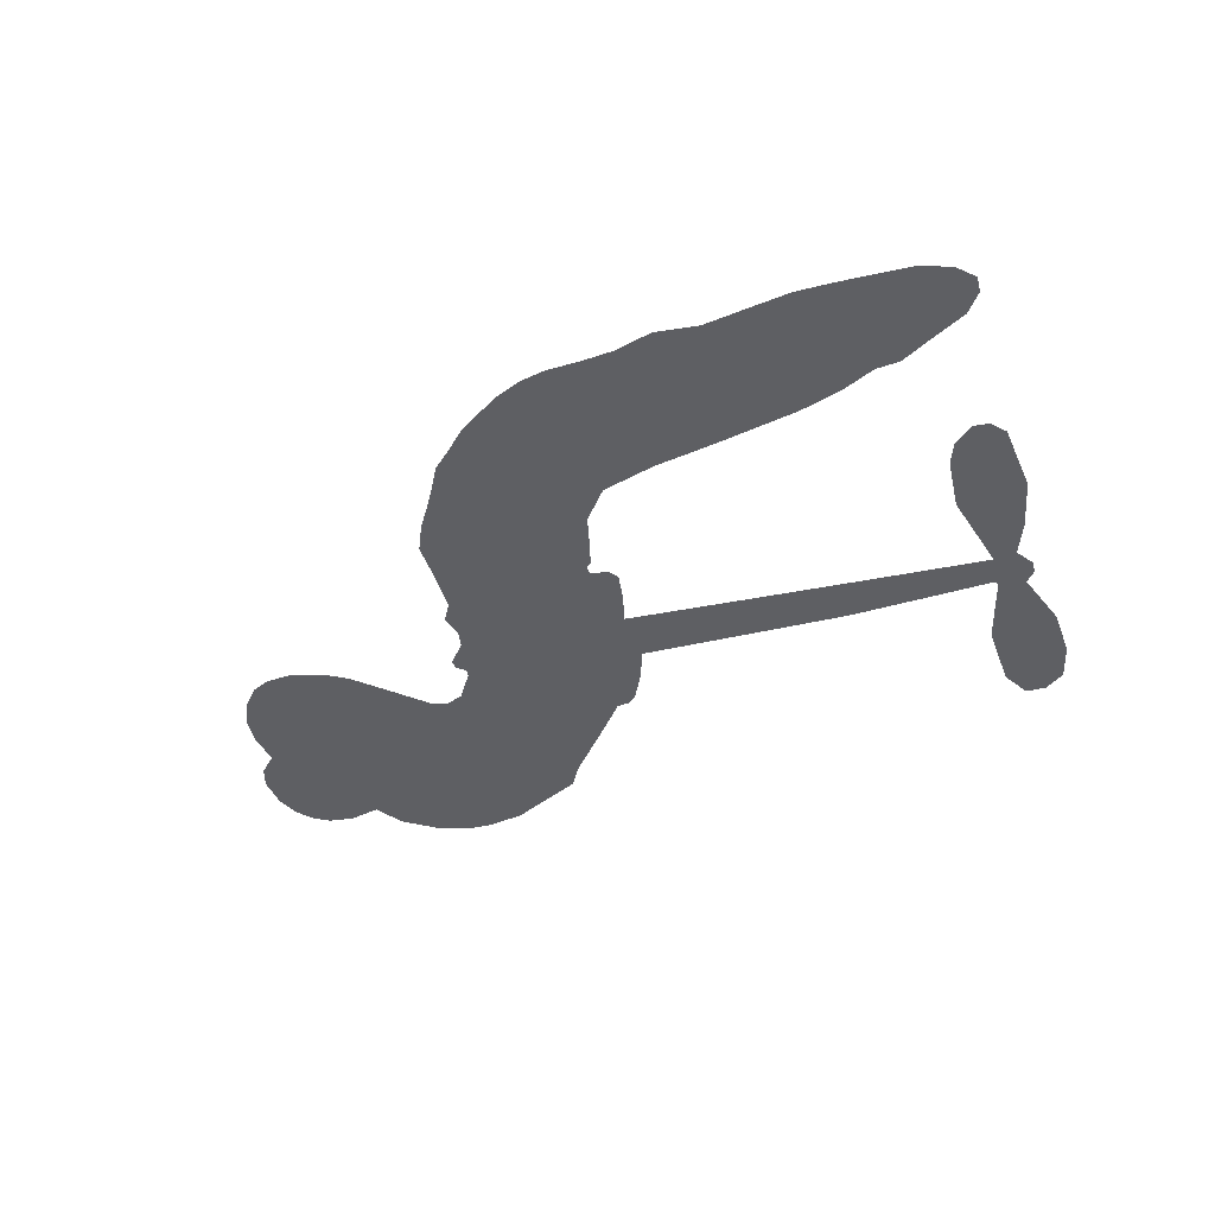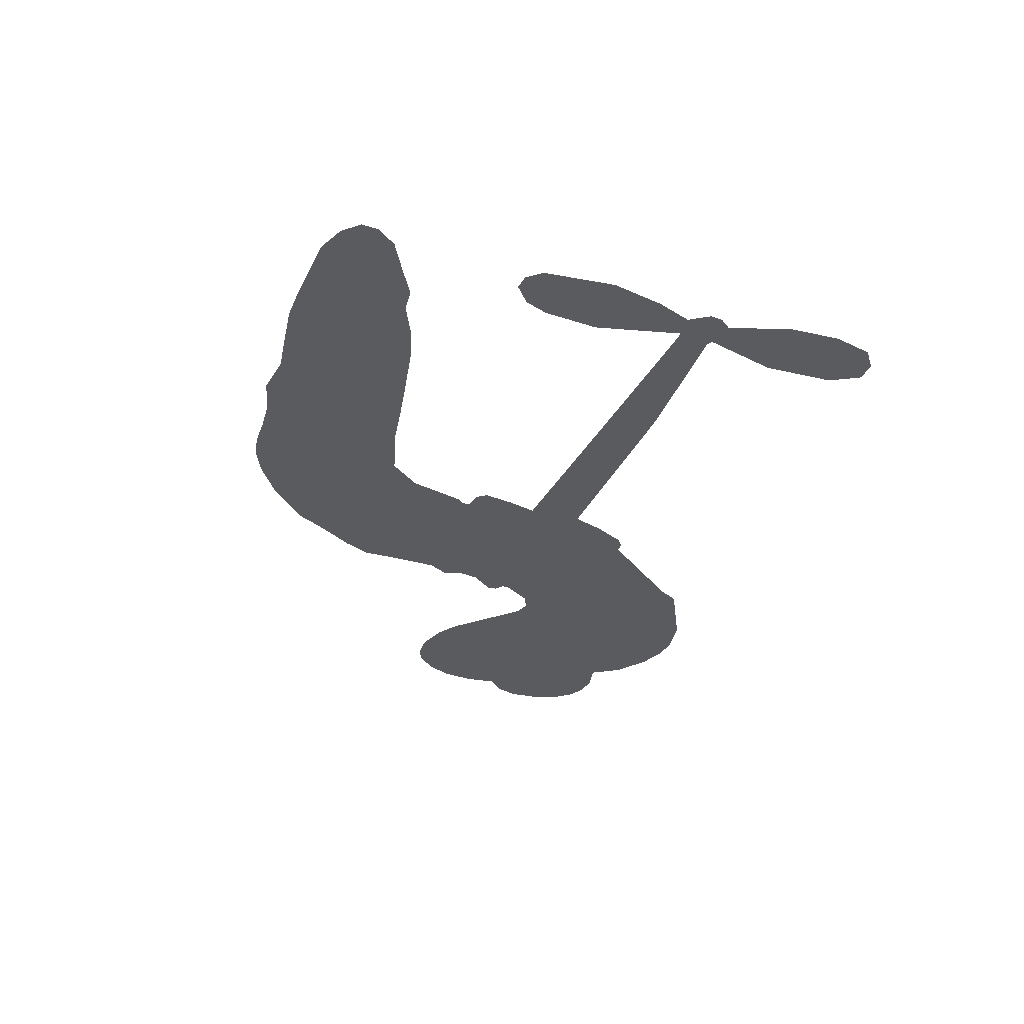
<metadata>
{"format":"obj","ext":"obj","renderer":"f3d","projection":"perspective","resolution":1024,"background":"white","views":[{"elev":-41.7,"azim":25.5,"up":"+Z"},{"elev":-32.5,"azim":77.9,"up":"+Z"}]}
</metadata>
<code>
v -212.1 9.114 0
v -213.4 14.16 0
v -213.5 19.33 0
v -216.8 21.91 0
v -218.5 25.27 0
v -219 30.7 0
v -218.1 34.69 0
v -216.3 37.68 0
v -214 39.55 0
v -209.9 40.75 0
v -204.7 40.26 0
v -202.4 45.36 0
v -197.6 49.84 0
v -192.9 52.36 0
v -188.5 53.13 0
v -182.4 52.89 0
v -169.7 48.49 0
v -166.9 44.97 0
v -153.3 32.31 0
v -151.4 32.41 0
v -149.8 31.46 0
v -143.9 21.8 0
v -110 27.48 0
v -86.66 29.87 0
v -85.97 30.54 0
v -90.77 41.79 0
v -91.99 53.12 0
v -90.05 58.15 0
v -86.76 58.7 0
v -83.2 56.71 0
v -80.77 50.61 0
v -79.95 42.17 0
v -81.82 32.02 0
v -80.07 30.36 0
v -79.48 28.35 0
v -81.16 24.82 0
v -78.17 19.37 0
v -75.1 11.07 0
v -74.56 -0.7203 0
v -76.32 -3.384 0
v -78.75 -3.981 0
v -82.23 -1.842 0
v -84.25 1.785 0
v -86.25 10.62 0
v -84.89 24.8 0
v -142.9 12.74 0
v -139.4 3.189 0
v -140.4 1.521 0
v -143.2 0.5674 0
v -143.1 -0.7248 0
v -142 -1.614 0
v -138.2 -10.56 0
v -133.3 -15.21 0
v -124.3 -16.55 0
v -100.5 -17.68 0
v -93.65 -18.78 0
v -87.84 -20.6 0
v -83.91 -20.43 0
v -72.71 -24.82 0
v -69.85 -27.76 0
v -69.3 -30.44 0
v -71.44 -33.34 0
v -75.74 -35.79 0
v -93.19 -38.84 0
v -106.9 -38.77 0
v -113.6 -40.54 0
v -119.6 -39.73 0
v -130.2 -40.6 0
v -134.4 -40.32 0
v -139.3 -38.97 0
v -146.6 -35.46 0
v -153.9 -30.13 0
v -161.9 -20.09 0
v -164.7 -15.75 0
v -166.8 -2.381 0
v -169.1 0.5939 0
v -168.7 4.159 0
v -169.6 7.074 0
v -173.1 10.31 0
v -173.1 11.86 0
v -171.9 13.09 0
v -172.2 14.36 0
v -175.9 18.64 0
v -178.8 19.35 0
v -181.4 18.2 0
v -190.4 6.722 0
v -193.8 3.924 0
v -198.9 1.613 0
v -203.3 1.355 0
v -206.3 2.301 0
v -209.6 5.206 0
v -113.9 18.82 0
v -85.13 28.98 0
v -169.7 14.4 0
v -145.2 -0.1321 0
v -140.1 -5.995 0
v -171.1 11.16 0
v -152 29.3 0
v -140.9 7.929 0
v -99.39 21.83 0
v -83.71 30.76 0
v -92.14 23.32 0
v -88.52 24.06 0
v -171.4 8.669 0
v -145.1 2.723 0
v -88.37 36.16 0
v -82.35 28.22 0
v -85.18 34.2 0
v -73.16 -29.83 0
v -78.42 -0.08273 0
v -170.9 18.77 0
v -143.7 -3.083 0
v -168.7 9.736 0
v -203.1 7.09 0
v -211.8 34.54 0
v -182 23.37 0
v -146.5 26.71 0
v -142.4 3.747 0
v -98.33 28.69 0
v -92.5 29.28 0
v -150.1 1.956 0
v -158 28.94 0
v -164.9 7.044 0
v -175.8 24.11 0
v -145.4 7.47 0
v -87.36 26.89 0
v -149.4 -3.821 0
v -90.63 26.58 0
v -94.07 26.2 0
v -164.2 1.856 0
v -85.53 -27.52 0
v -85.57 17.71 0
v -87.72 54.36 0
v -80.88 37.1 0
v -74.83 5.174 0
v -211.7 26.57 0
v -95.76 22.58 0
v -85.72 -23.75 0
v -83.01 21.05 0
v -92.39 -25.82 0
v -78.33 -22.68 0
v -81.7 -25.44 0
v -189.3 45.12 0
v -131.7 -32 0
v -207.3 9.425 0
v -196.6 10.75 0
v -215 31.93 0
v -162.4 18.89 0
v -145.6 -10.19 0
v -91.38 47.45 0
v -84.84 38.34 0
v -213.3 23.1 0
v -206.7 20.75 0
v -209.4 23.49 0
v -203.2 26.94 0
v -207.5 27.36 0
v -84.43 -37.44 0
v -77.27 -27.35 0
v -190.1 49.23 0
v -174.5 42.02 0
v -132 -36.53 0
v -194.2 7.78 0
v -185.9 12.45 0
v -198.6 6.615 0
v -166.6 17.65 0
v -142 -9.085 0
v -141.7 -15.32 0
v -205.6 24.23 0
v -200 20.61 0
v -204.7 33.51 0
v -210.3 30.57 0
v -194.1 46.39 0
v -184.8 48.06 0
v -171.2 44.55 0
v -125 -39.99 0
v -136.5 -34.11 0
v -165.1 13.1 0
v -166.6 25.68 0
v -205.1 29.96 0
v -199.6 31.22 0
v -176 50.7 0
v -173.2 21.56 0
v -128.8 -34.47 0
v -125.8 -28.02 0
v -167.8 21.66 0
v -175.2 46.36 0
v -160.1 38.74 0
v -171.2 24.65 0
v -179.9 47.81 0
v -174.4 32.3 0
v -168.2 37.34 0
v -173.9 28.03 0
v -168.6 41.34 0
v -168.9 30.74 0
v -180.1 29.43 0
v -163.5 41.88 0
v -177.4 27.19 0
v -164.1 37.9 0
v -165.5 33.68 0
v -161.2 34.58 0
v -162.4 30.37 0
v -156.7 35.55 0
v -161.6 25.59 0
v -158.2 32.44 0
v -178.8 22.64 0
v -148.3 -0.8802 0
v -151.9 -1.036 0
v -156.6 4.022 0
v -155.6 -6.34 0
v -84.06 52.83 0
v -87.48 49.8 0
v -87.26 45.03 0
v -202.4 13.34 0
v -200.5 9.963 0
v -153.3 20.32 0
v -209.5 16.81 0
v -188.1 19.92 0
v -137.7 -14.49 0
v -138.1 -21.7 0
v -135.7 -18.37 0
v -139.5 -18.3 0
v -146.1 -20.51 0
v -142.1 -21.27 0
v -131.6 -24.11 0
v -146.1 -27.64 0
v -134.5 -21.79 0
v -136.5 -27.11 0
v -130 -19.51 0
v -145 -23.98 0
v -157.7 -25.03 0
v -141.2 -26.76 0
v -207.7 36.85 0
v -208.2 33.39 0
v -198.2 45.72 0
v -199.9 41.15 0
v -195.5 42.14 0
v -196.5 36.3 0
v -185.5 53.01 0
v -187.1 50.33 0
v -136.3 -37.63 0
v -141.6 -34.51 0
v -197.5 25.85 0
v -179.2 51.8 0
v -182.7 40.05 0
v -161 4.935 0
v -159.5 0.3166 0
v -157.5 11.92 0
v -161.2 9.389 0
v -157.5 7.911 0
v -152.4 7.002 0
v -156.7 -13.97 0
v -87.08 41.31 0
v -83.71 43.34 0
v -80.36 46.39 0
v -83.88 48.18 0
v -204 10.37 0
v -206.6 13.73 0
v -204.1 17.29 0
v -148.6 22.47 0
v -156.5 24.1 0
v -210.2 20.15 0
v -184.4 20.42 0
v -186.8 24.86 0
v -183.6 15.32 0
v -191.4 12.59 0
v -187.5 16.05 0
v -192 17.25 0
v -192.9 22.73 0
v -135.1 -30.57 0
v -132.1 -28.02 0
v -139.3 -30.45 0
v -143.6 -30.86 0
v -127 -23.44 0
v -112 -17 0
v -125.7 -19.92 0
v -122.4 -23.2 0
v -118 -16.73 0
v -121.3 -27.67 0
v -123 -31.51 0
v -114.1 -24.43 0
v -121.4 -19.56 0
v -126.6 -31.59 0
v -121.1 -35.51 0
v -118.3 -24.94 0
v -116.9 -20.82 0
v -116.2 -36.07 0
v -112.7 -20.85 0
v -115 -30.08 0
v -106.5 -25.54 0
v -118.9 -31.25 0
v -106.2 -17.35 0
v -110.2 -23.97 0
v -111.4 -28.02 0
v -107 -21.39 0
v -110.3 -33.87 0
v -101.3 -23.24 0
v -128.8 -15.88 0
v -201.6 36.92 0
v -200 27.95 0
v -200.7 24.58 0
v -196.8 29.22 0
v -196.4 32.75 0
v -193.5 26.83 0
v -190.1 34.82 0
v -193.3 30.58 0
v -189.3 28.57 0
v -184.7 28.95 0
v -182.2 26.73 0
v -182.9 34.37 0
v -187.2 32.04 0
v -182.5 44.36 0
v -186.2 42.38 0
v -178.9 42.01 0
v -190.8 40.34 0
v -186.8 37.91 0
v -178.8 37.12 0
v -155.6 0.2984 0
v -157.5 -2.977 0
v -165.6 -9.054 0
v -162.2 -3.372 0
v -166.2 -5.738 0
v -162.7 -6.855 0
v -161.2 -11.55 0
v -153.2 3.719 0
v -148.7 5.542 0
v -149.4 10.42 0
v -160.4 -16.19 0
v -150 -23.88 0
v -210.1 12.34 0
v -150.4 25.84 0
v -160 22.08 0
v -163.9 22.49 0
v -157.7 17.95 0
v -154.7 27.11 0
v -188.2 9.586 0
v -189.6 22.92 0
v -196.6 22.22 0
v -196.5 17.69 0
v -200.3 16.63 0
v -112.5 -36.91 0
v -106.9 -30.37 0
v -199.4 34.53 0
v -194.1 38.91 0
v -179.1 33.22 0
v -157.2 -10.04 0
v -151.4 -11.28 0
v -165.1 -12.39 0
v -146 11.45 0
v -145.4 17.02 0
v -153.4 11.48 0
v -150.3 15.87 0
v -153 23.6 0
v -160.9 14.75 0
v -194.9 14.2 0
v -106.1 -34.59 0
v -100.1 -38.82 0
v -99.3 -31.46 0
v -103.5 -38.79 0
v -101.8 -34.97 0
v -97.35 -35.44 0
v -103.1 -31.39 0
v -101.4 -27.54 0
v -93.53 -31.3 0
v -97.14 -25.65 0
v -94.76 -22.56 0
v -91.05 -22.41 0
v -97.05 -18.25 0
v -128.4 15.79 0
v -127 24.65 0
v -148 19.09 0
v -154.3 15.65 0
v -93.46 -35.08 0
v -88.05 -33.17 0
v -88.8 -38.21 0
v -81.27 -30.55 0
v -98.23 -21.55 0
v -135.6 14.27 0
v -84.95 -31.13 0
v -80.06 -36.64 0
v -82.6 -34 0
v -78.47 -33.16 0
v -135.4 23.23 0
v -142.6 18.75 0
v -139.7 22.51 0
v -80.05 4.882 0
v -77.6 8 0
v -80.77 13.14 0
v -85.25 6.204 0
v -81.82 8.788 0
v -215.5 27.93 0
v -146 -6.224 0
v -149.7 -7.753 0
v -170.8 34.29 0
v -172.5 38.23 0
v -165.7 29.04 0
v -150.2 -32.73 0
v -150 -28.75 0
v -103.4 -20.03 0
v -155.8 -19.49 0
v -150.8 -19.33 0
v -147.1 -15.59 0
v -153.3 -16.21 0
v -144.6 -13.38 0
v -150.4 -14.37 0
v -96.59 -29.2 0
v -89.53 -29.12 0
v -88.78 -25.64 0
v -136.9 18.77 0
v -139.2 13.5 0
v -132.5 17.56 0
v -131.2 23.94 0
v -121.1 17.31 0
v -129 20.15 0
v -124.7 16.55 0
v -118.5 26.07 0
v -123.8 21.16 0
v -119.2 21.51 0
v -122.7 25.36 0
v -117.5 18.07 0
v -76.63 15.22 0
v -81.55 17.12 0
v -85.91 14.17 0
v -175.3 35.83 0
v -159.8 -22.55 0
v -154 -22.95 0
v -155.8 -27.56 0
v -152.4 -26.56 0
v -139.7 16.88 0
v -104.2 28.08 0
v -101 25.58 0
v -106.6 20.33 0
v -103 21.08 0
v -105.6 24.26 0
v -109.7 23.27 0
v -114.2 26.77 0
v -115.3 22.74 0
v -124.7 -34.95 0
v -127.8 -38.03 0
f 112 206 391
f 186 160 174
f 75 130 76
f 203 122 201
f 105 121 206
f 45 107 93
f 51 50 112
f 123 78 77
f 89 88 114
f 125 118 99
f 1 91 145
f 162 164 87
f 25 108 106
f 43 42 110
f 80 79 97
f 126 93 24
f 58 138 142
f 179 299 180
f 128 129 102
f 105 125 325
f 52 166 167
f 143 159 172
f 240 176 70
f 142 138 131
f 176 240 161
f 223 231 219
f 59 158 109
f 95 112 50
f 117 21 98
f 113 94 97
f 97 104 113
f 104 78 113
f 349 383 22
f 166 112 391
f 105 95 49
f 74 73 327
f 51 112 96
f 82 94 111
f 107 34 101
f 52 218 53
f 323 345 322
f 203 260 122
f 90 89 114
f 167 221 218
f 145 256 257
f 91 90 114
f 298 232 170
f 98 19 334
f 282 183 437
f 77 76 130
f 4 3 152
f 152 5 4
f 56 365 366
f 45 126 103
f 115 9 8
f 8 7 147
f 45 139 36
f 106 151 252
f 147 7 6
f 381 158 375
f 114 145 91
f 246 208 245
f 136 154 156
f 10 9 115
f 19 122 334
f 205 83 124
f 17 174 18
f 84 205 116
f 165 111 94
f 182 83 111
f 162 146 164
f 239 15 159
f 206 207 127
f 129 137 102
f 236 234 235
f 350 250 326
f 172 159 14
f 180 302 342
f 126 45 93
f 322 318 320
f 239 238 15
f 211 150 212
f 5 152 390
f 136 152 154
f 25 93 101
f 31 30 210
f 107 45 36
f 124 192 197
f 161 183 144
f 119 430 137
f 120 119 129
f 296 364 376
f 359 361 355
f 287 274 285
f 363 373 406
f 276 285 281
f 50 49 95
f 53 218 220
f 275 54 297
f 49 48 118
f 126 128 103
f 274 287 294
f 58 57 138
f 78 123 113
f 407 406 131
f 118 105 49
f 375 158 142
f 68 161 69
f 61 109 62
f 421 139 132
f 109 60 59
f 166 52 96
f 423 394 160
f 60 109 61
f 348 349 351
f 85 84 116
f 141 58 142
f 162 87 86
f 43 110 385
f 134 32 151
f 386 385 135
f 110 42 41
f 110 135 385
f 102 103 128
f 57 366 407
f 40 110 41
f 40 39 110
f 421 387 420
f 119 137 129
f 141 158 59
f 37 36 139
f 105 206 95
f 47 118 48
f 94 81 97
f 95 206 112
f 430 433 432
f 432 100 430
f 413 416 369
f 82 81 94
f 177 165 94
f 98 20 19
f 98 21 20
f 97 79 104
f 63 62 109
f 108 151 106
f 117 330 259
f 210 133 211
f 93 107 101
f 83 82 111
f 259 22 117
f 348 99 46
f 47 99 118
f 24 93 25
f 132 139 45
f 35 34 107
f 126 24 128
f 101 34 33
f 118 125 105
f 130 123 77
f 115 8 147
f 128 24 120
f 108 101 33
f 27 133 28
f 108 33 134
f 255 253 254
f 185 111 165
f 28 133 29
f 133 30 29
f 129 128 120
f 110 39 135
f 159 15 14
f 145 114 256
f 193 160 394
f 101 108 25
f 389 388 385
f 36 35 107
f 168 154 153
f 81 80 97
f 372 373 363
f 151 108 134
f 214 114 164
f 145 257 329
f 163 265 335
f 179 233 171
f 390 6 5
f 147 390 171
f 113 123 177
f 177 123 248
f 209 346 392
f 397 396 225
f 261 154 152
f 27 150 211
f 253 252 151
f 152 136 390
f 3 2 216
f 168 169 300
f 261 152 3
f 168 156 154
f 261 153 154
f 234 236 172
f 179 156 155
f 147 171 115
f 64 374 372
f 375 380 381
f 141 142 158
f 142 131 375
f 172 14 13
f 143 173 239
f 308 205 197
f 196 198 187
f 283 175 67
f 161 144 176
f 264 266 163
f 214 146 213
f 85 262 264
f 262 85 116
f 114 88 164
f 87 164 88
f 177 94 113
f 332 148 331
f 112 166 96
f 166 149 403
f 346 209 345
f 223 219 221
f 169 168 153
f 155 156 168
f 265 162 86
f 162 265 146
f 179 180 170
f 11 10 232
f 136 156 171
f 171 156 179
f 12 234 13
f 172 13 234
f 173 311 189
f 189 311 313
f 16 173 189
f 200 198 199
f 288 280 284
f 183 282 144
f 270 184 224
f 70 176 241
f 245 248 123
f 148 165 177
f 188 194 192
f 188 182 185
f 179 155 299
f 179 170 233
f 299 300 242
f 301 302 180
f 188 192 124
f 17 181 186
f 83 182 124
f 438 161 68
f 437 283 279
f 288 290 286
f 220 226 228
f 332 165 148
f 188 185 178
f 17 186 174
f 189 186 181
f 174 193 18
f 185 182 111
f 202 187 200
f 182 188 124
f 16 189 243
f 311 173 312
f 189 313 186
f 194 190 192
f 18 193 196
f 194 188 178
f 190 195 197
f 160 193 174
f 198 196 193
f 122 204 201
f 393 194 199
f 160 313 316
f 304 314 343
f 190 197 192
f 198 193 191
f 197 195 308
f 199 191 393
f 198 191 199
f 395 194 178
f 198 200 187
f 201 200 199
f 204 19 202
f 395 199 194
f 201 395 203
f 332 178 185
f 204 202 200
f 260 331 333
f 201 204 200
f 19 204 122
f 83 205 84
f 197 205 124
f 207 206 121
f 206 127 391
f 324 317 207
f 130 320 246
f 250 350 249
f 123 130 245
f 127 207 209
f 207 121 324
f 30 133 210
f 133 27 211
f 150 26 212
f 210 211 255
f 252 212 26
f 253 255 212
f 146 354 339
f 258 153 216
f 146 214 164
f 256 214 213
f 353 247 333
f 348 46 349
f 2 1 329
f 216 257 258
f 307 263 308
f 354 267 338
f 52 167 218
f 221 220 218
f 221 167 223
f 269 270 227
f 219 226 220
f 53 220 228
f 167 222 223
f 219 220 221
f 402 400 404
f 328 225 229
f 222 229 223
f 269 227 271
f 226 227 224
f 224 273 228
f 397 72 396
f 71 70 241
f 227 226 219
f 226 224 228
f 223 229 231
f 144 269 176
f 273 224 184
f 297 53 228
f 399 251 327
f 231 229 225
f 400 402 399
f 426 427 425
f 71 241 272
f 219 231 227
f 10 115 232
f 233 115 171
f 170 232 233
f 115 233 232
f 11 235 12
f 234 12 235
f 11 232 298
f 236 143 172
f 235 11 298
f 235 237 343
f 299 301 180
f 237 302 304
f 143 239 159
f 173 16 238
f 173 238 239
f 70 69 240
f 161 240 69
f 176 269 271
f 271 231 272
f 338 268 337
f 262 263 217
f 314 312 143
f 189 181 243
f 316 313 244
f 246 245 130
f 249 248 245
f 319 322 321
f 318 207 317
f 250 249 208
f 215 260 333
f 249 245 208
f 248 247 353
f 250 208 324
f 247 248 249
f 325 250 324
f 325 326 250
f 230 399 424
f 400 222 401
f 106 252 26
f 253 151 32
f 255 254 31
f 212 252 253
f 210 255 31
f 253 32 254
f 212 255 211
f 214 256 114
f 257 256 213
f 257 213 258
f 216 2 329
f 339 258 213
f 169 153 258
f 330 117 98
f 326 351 350
f 331 260 203
f 259 330 352
f 3 216 261
f 153 261 216
f 263 262 116
f 266 264 262
f 310 304 305
f 301 242 303
f 265 266 267
f 266 262 217
f 267 266 217
f 265 163 266
f 268 267 217
f 268 338 267
f 263 336 217
f 268 303 337
f 270 269 144
f 227 231 271
f 270 144 282
f 227 270 224
f 272 231 225
f 176 271 241
f 272 225 396
f 241 271 272
f 184 278 276
f 228 273 275
f 276 284 285
f 285 274 277
f 273 276 275
f 284 276 278
f 184 276 273
f 54 275 281
f 175 283 437
f 276 281 275
f 279 184 282
f 278 184 279
f 437 279 282
f 290 288 284
f 376 398 296
f 277 54 281
f 282 184 270
f 438 183 161
f 66 286 67
f 67 286 283
f 279 290 278
f 284 280 285
f 285 280 287
f 277 281 285
f 340 65 295
f 278 290 284
f 292 287 280
f 294 287 292
f 340 286 66
f 341 293 295
f 292 280 293
f 358 359 355
f 279 283 290
f 286 290 283
f 293 280 288
f 291 294 398
f 294 292 289
f 295 293 288
f 289 292 293
f 294 289 296
f 294 291 274
f 340 288 286
f 293 341 289
f 361 362 341
f 365 376 364
f 342 170 180
f 275 297 228
f 237 235 298
f 300 299 155
f 301 299 242
f 168 300 155
f 337 300 169
f 242 337 303
f 342 302 237
f 305 301 303
f 311 312 244
f 336 303 268
f 307 310 306
f 301 305 302
f 305 303 306
f 303 336 306
f 304 302 305
f 307 306 263
f 305 306 310
f 308 263 116
f 307 195 309
f 308 116 205
f 195 307 308
f 309 344 316
f 309 244 315
f 307 309 310
f 315 310 309
f 312 173 143
f 313 311 244
f 314 143 236
f 315 312 314
f 244 309 316
f 186 313 160
f 343 314 236
f 315 314 304
f 315 304 310
f 244 312 315
f 344 309 195
f 393 394 423
f 208 246 317
f 318 317 246
f 75 320 130
f 207 318 209
f 323 251 345
f 320 318 246
f 320 321 322
f 322 319 323
f 320 75 321
f 318 322 209
f 347 74 323
f 327 323 74
f 317 324 208
f 325 324 121
f 105 325 121
f 326 325 125
f 348 326 125
f 350 247 249
f 230 425 399
f 323 327 251
f 427 397 328
f 73 399 327
f 145 329 1
f 216 329 257
f 334 330 98
f 215 352 260
f 332 331 203
f 331 148 333
f 178 332 203
f 332 185 165
f 353 333 148
f 371 247 350
f 122 260 334
f 334 260 352
f 336 263 306
f 265 86 335
f 268 217 336
f 300 337 242
f 337 169 338
f 169 258 339
f 265 354 146
f 146 339 213
f 169 339 338
f 65 340 66
f 288 340 295
f 65 355 295
f 341 295 355
f 237 298 342
f 170 342 298
f 235 343 236
f 304 343 237
f 195 190 344
f 423 344 190
f 346 345 251
f 322 345 209
f 399 425 400
f 391 392 149
f 99 348 125
f 323 319 347
f 413 410 368
f 259 370 22
f 215 351 370
f 326 348 351
f 371 333 247
f 370 351 349
f 371 215 333
f 259 352 215
f 334 352 330
f 148 177 353
f 248 353 177
f 267 354 265
f 339 354 338
f 360 363 357
f 289 341 362
f 357 359 360
f 358 356 359
f 364 140 365
f 360 359 356
f 355 65 358
f 361 359 357
f 356 64 360
f 364 405 140
f 361 357 362
f 355 361 341
f 357 363 405
f 289 362 296
f 360 64 372
f 374 157 373
f 296 362 364
f 362 357 405
f 366 365 140
f 398 376 55
f 366 140 407
f 56 366 57
f 417 415 418
f 365 56 367
f 428 384 383
f 22 370 349
f 215 370 259
f 350 351 371
f 215 371 351
f 373 157 380
f 363 360 372
f 378 375 131
f 373 378 406
f 372 374 373
f 381 380 379
f 365 367 376
f 55 376 367
f 377 410 408
f 46 383 349
f 406 378 131
f 373 380 378
f 63 381 379
f 380 375 378
f 157 379 380
f 63 109 381
f 158 381 109
f 408 382 384
f 22 383 384
f 386 135 38
f 377 408 428
f 428 46 409
f 385 386 389
f 387 386 38
f 389 44 388
f 421 420 37
f 422 44 387
f 386 387 389
f 43 385 388
f 44 389 387
f 171 390 136
f 6 390 147
f 392 391 127
f 166 391 149
f 209 392 127
f 149 392 346
f 394 393 191
f 190 194 393
f 193 394 191
f 423 160 316
f 203 395 178
f 199 395 201
f 272 396 71
f 222 328 229
f 328 397 225
f 291 398 55
f 294 296 398
f 400 328 222
f 401 222 167
f 399 402 251
f 167 403 401
f 404 149 346
f 404 400 401
f 346 251 402
f 166 403 167
f 404 403 149
f 404 401 403
f 346 402 404
f 140 405 363
f 362 405 364
f 407 131 138
f 363 406 140
f 407 138 57
f 140 406 407
f 410 377 368
f 413 411 410
f 428 408 384
f 382 408 410
f 413 414 416
f 382 410 411
f 369 411 413
f 416 414 412
f 436 434 435
f 413 368 414
f 417 416 412
f 92 436 419
f 418 369 416
f 417 419 436
f 139 421 37
f 417 418 416
f 417 412 419
f 387 38 420
f 422 421 132
f 344 423 316
f 421 422 387
f 393 423 190
f 72 397 427
f 399 73 424
f 400 425 328
f 425 427 328
f 425 230 426
f 72 427 426
f 46 428 383
f 377 428 409
f 119 429 430
f 137 430 100
f 432 433 431
f 429 23 433
f 434 431 433
f 433 430 429
f 434 433 23
f 415 417 436
f 92 431 434
f 434 436 92
f 434 23 435
f 415 436 435
f 437 183 438
f 68 175 438
f 437 438 175

</code>
